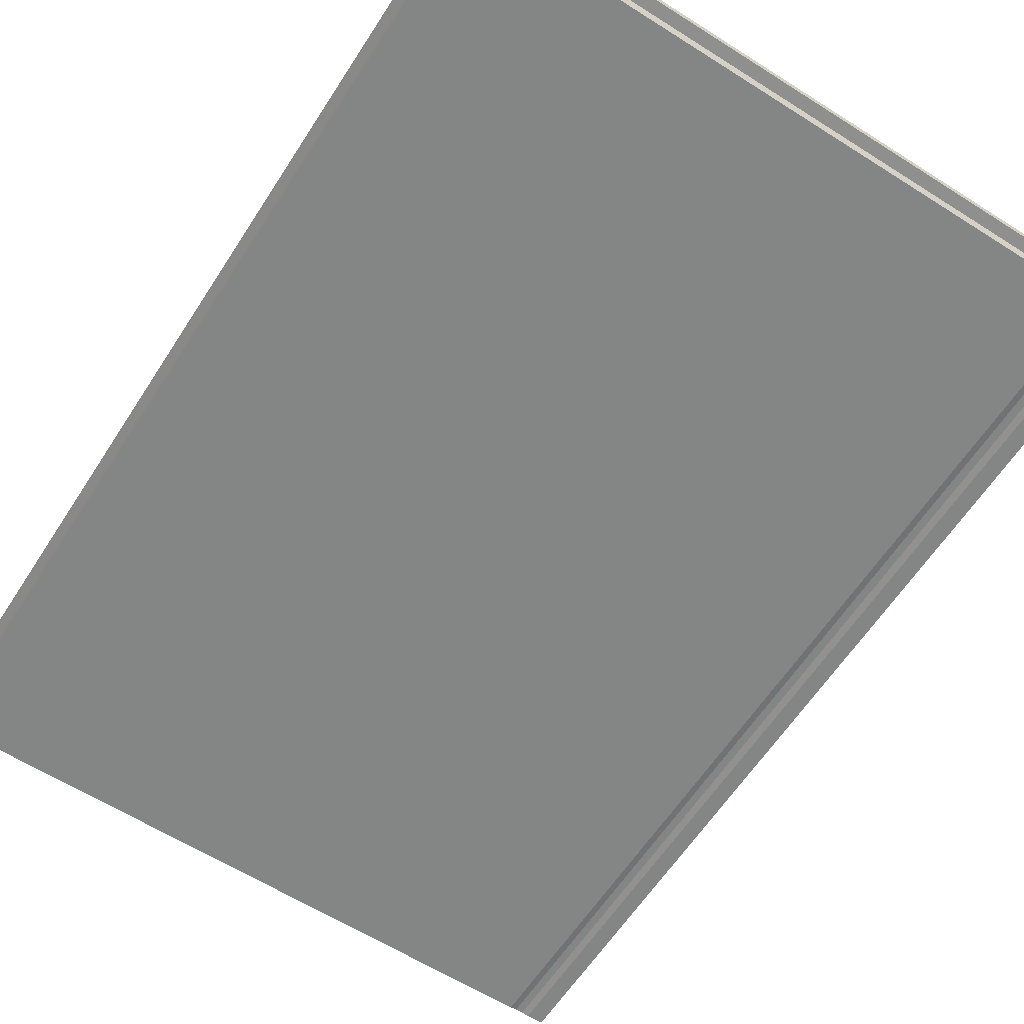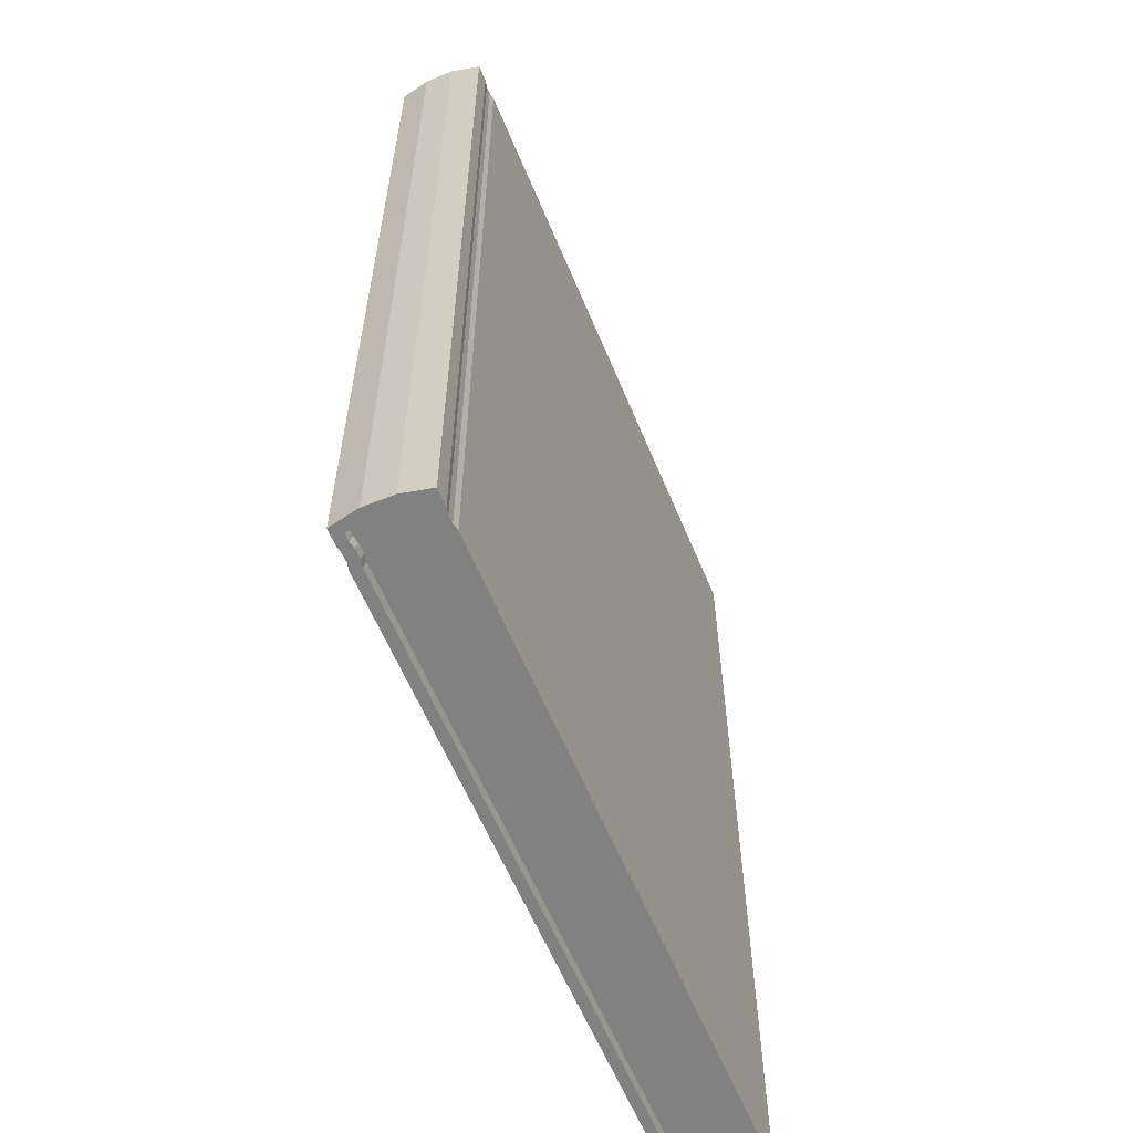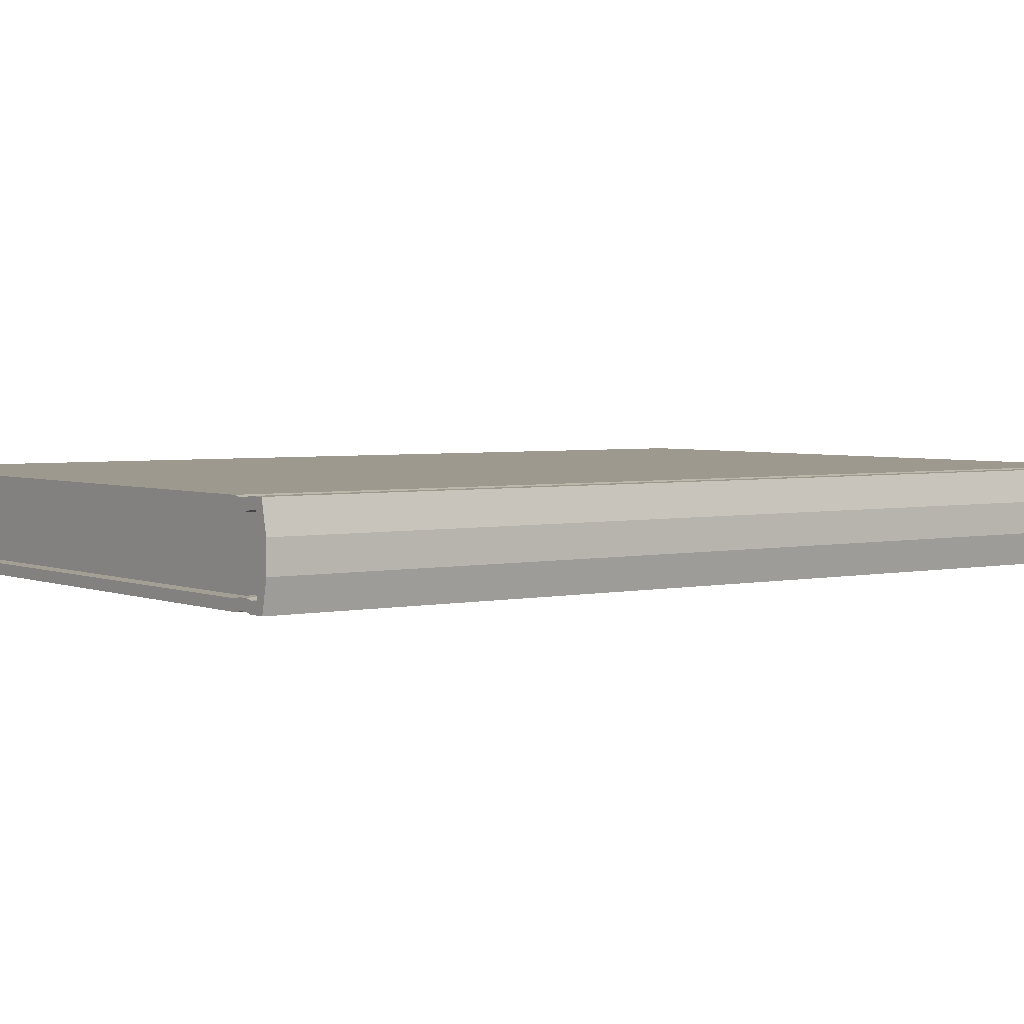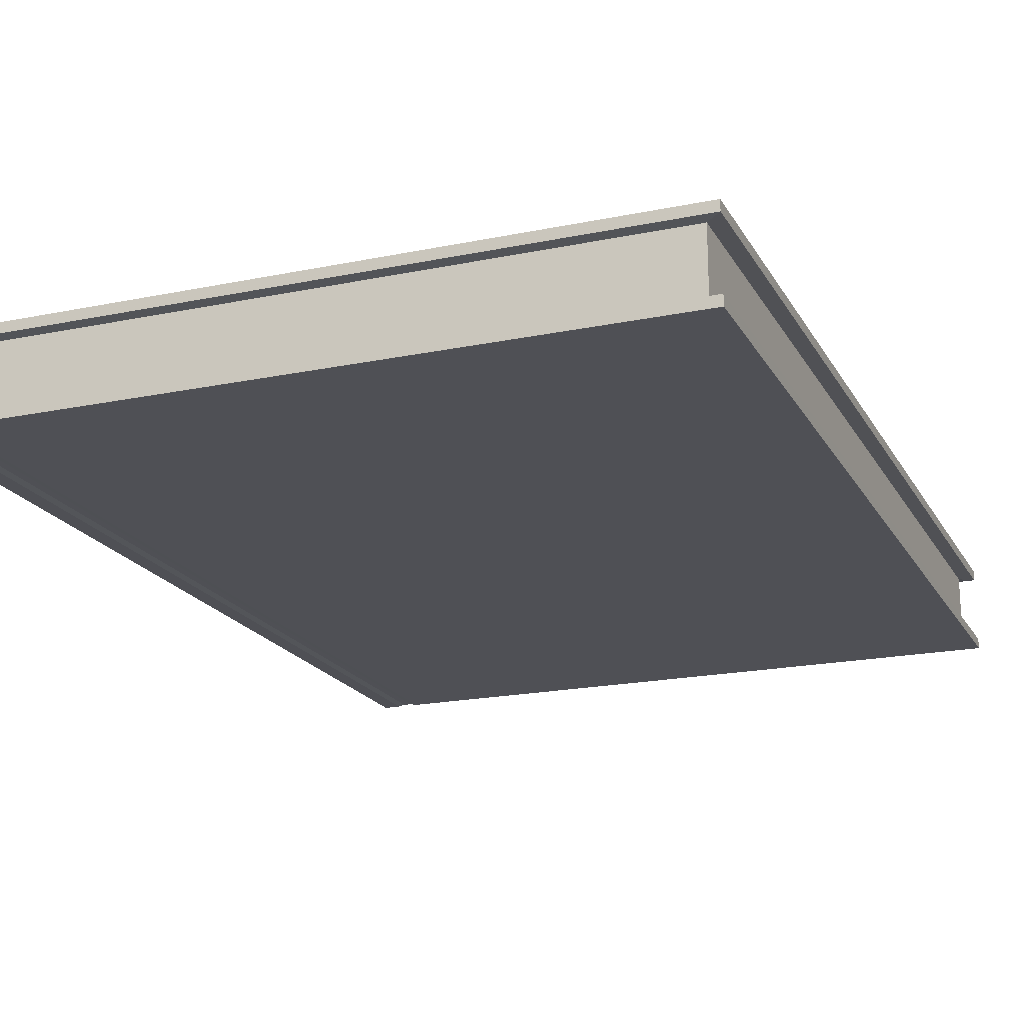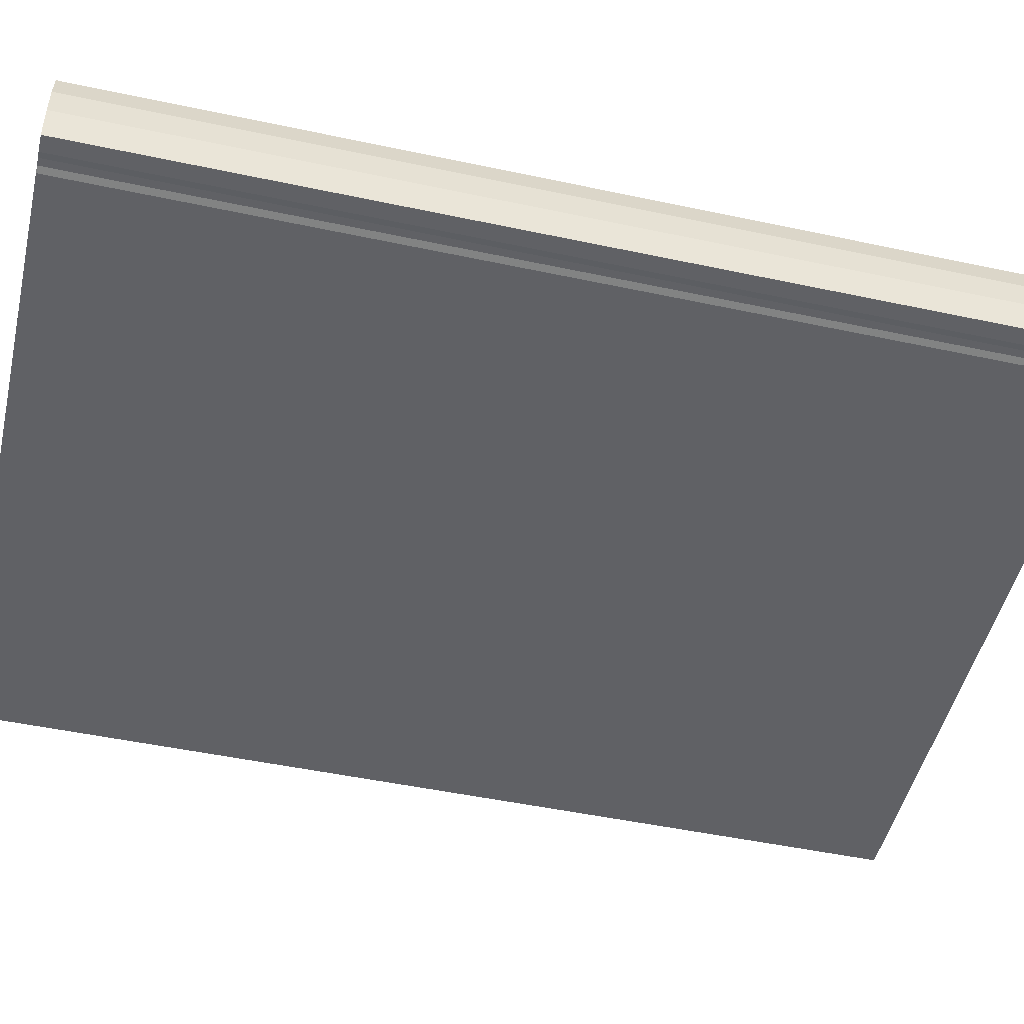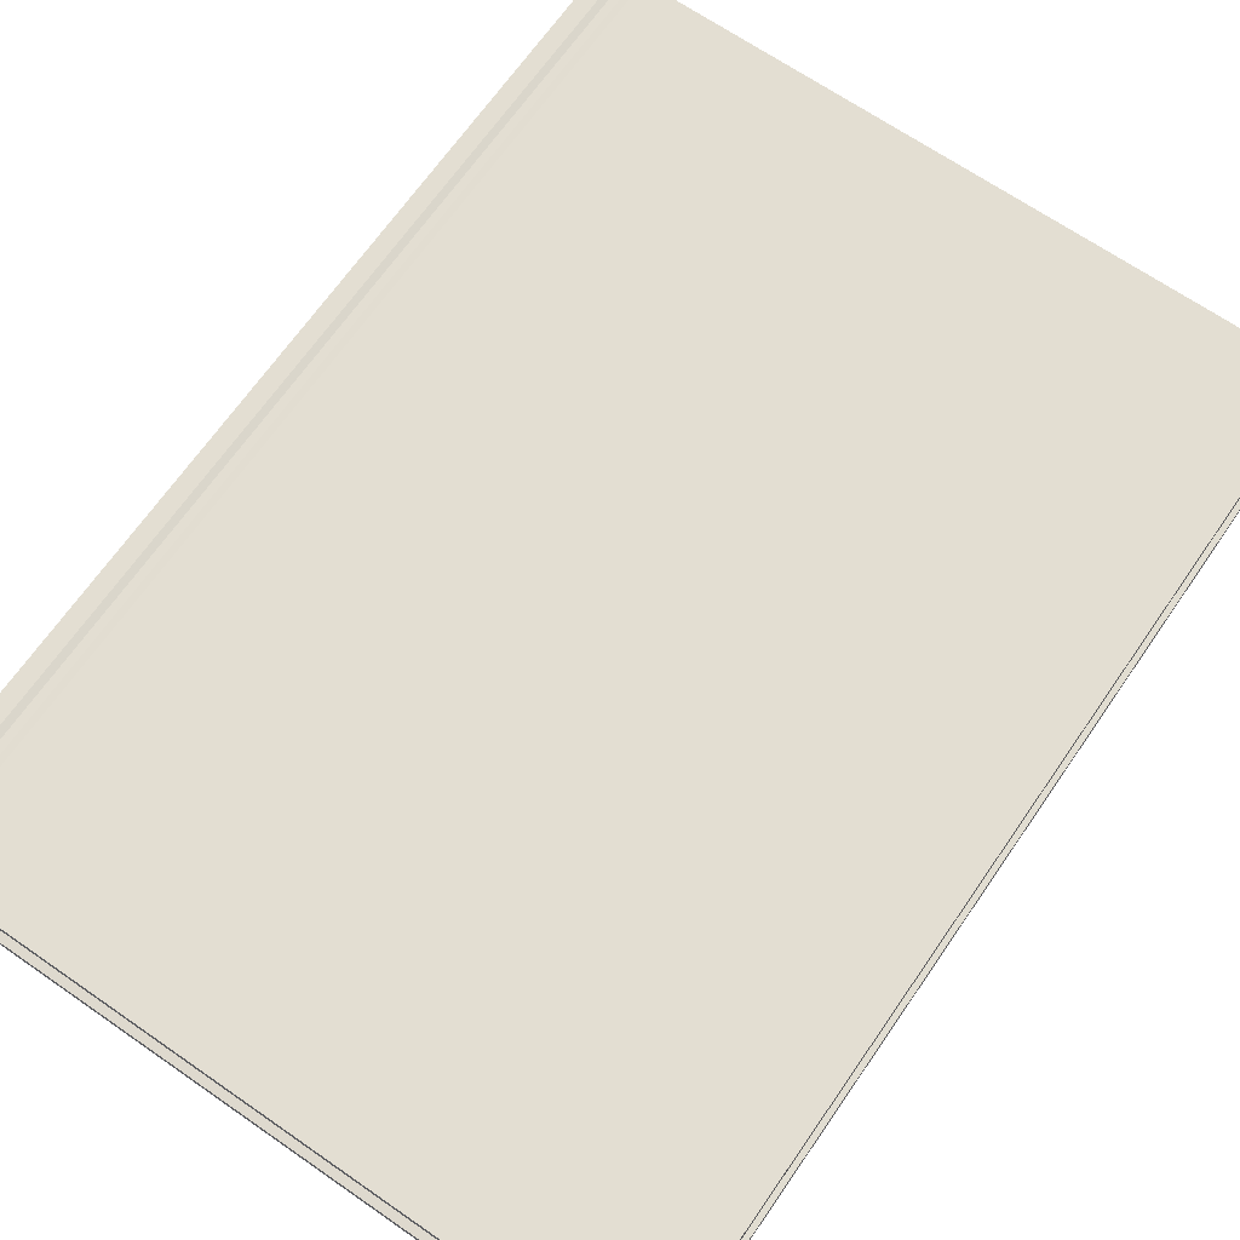
<metadata>
{"format":"obj","ext":"obj","renderer":"f3d","projection":"perspective","resolution":1024,"background":"white","views":[{"elev":-61.6,"azim":147.2,"up":"+Y"},{"elev":-60.5,"azim":-67.5,"up":"+Z"},{"elev":3.3,"azim":-126.4,"up":"+Y"},{"elev":-19.3,"azim":21.3,"up":"+Y"},{"elev":-49.2,"azim":-103.3,"up":"+Y"},{"elev":67.6,"azim":34.7,"up":"+Y"}]}
</metadata>
<code>
o Architexture_Plane
v 0.03883 -0.03012 0.5
v 0.0453 -0 0.5
v 0.0453 0 -0.5
v 0.03883 -0.03012 -0.5
v 0.7727 -0.09036 0.5
v 0.08509 -0.09036 0.5
v 0.08509 -0.09036 -0.5
v 0.7727 -0.09036 -0.5
v 0.08508 -0 0.5
v 0.7724 -0 0.5
v 0.7724 0 -0.5
v 0.08508 0 -0.5
v 0.07903 -0.0121 -0.5
v 0.08618 -0.0106 -0.5
v 0.08875 -0.01149 -0.4872
v 0.08178 -0.01294 -0.4872
v 0.06277 -0.09036 0.5
v 0.0453 -0.09036 0.5
v 0.0453 -0.09036 -0.5
v 0.06277 -0.09036 -0.5
v 0.06276 -0 0.5
v 0.06276 0 -0.5
v 0.06166 -0.0106 0.5
v 0.05387 -0.0106 0.5
v 0.05375 -0.01149 0.4872
v 0.06486 -0.01149 0.4872
v 0.06882 -0.07826 -0.5
v 0.06167 -0.07975 -0.5
v 0.06487 -0.07887 -0.4872
v 0.07183 -0.07741 -0.4872
v 0.06991 -0.08886 0.5
v 0.06991 -0.08886 -0.5
v 0.07795 -0.08886 -0.5
v 0.07795 -0.08886 0.5
v 0.05387 -0.07975 0.5
v 0.06167 -0.07975 0.5
v 0.06487 -0.07887 0.4872
v 0.05375 -0.07887 0.4872
v 0.07904 -0.07826 0.5
v 0.08619 -0.07975 0.5
v 0.08876 -0.07887 0.4872
v 0.08179 -0.07741 0.4872
v 0.7724 -0.0106 -0.5
v 0.7724 -0.0106 0.5
v 0.7575 -0.01149 0.4872
v 0.7575 -0.01149 -0.4872
v 0.7727 -0.07975 0.5
v 0.7577 -0.07887 0.4872
v 0.07794 -0.001494 -0.5
v 0.07794 -0.001494 0.5
v 0.0699 -0.001494 0.5
v 0.0699 -0.001494 -0.5
v 0.06881 -0.0121 0.5
v 0.07182 -0.01294 0.4872
v 0.04944 -0.03124 0.5
v 0.04944 -0.0316 0.4872
v 0.07904 -0.07826 -0.5
v 0.08179 -0.07741 -0.4872
v 0.07903 -0.0121 0.5
v 0.08178 -0.01294 0.4872
v 0.7727 -0.07975 -0.5
v 0.08619 -0.07975 -0.5
v 0.08876 -0.07887 -0.4872
v 0.7577 -0.07887 -0.4872
v 0.04944 -0.03124 -0.5
v 0.05387 -0.0106 -0.5
v 0.05375 -0.01149 -0.4872
v 0.04944 -0.0316 -0.4872
v 0.06882 -0.07826 0.5
v 0.07183 -0.07741 0.4872
v 0.06166 -0.0106 -0.5
v 0.06486 -0.01149 -0.4872
v 0.06881 -0.0121 -0.5
v 0.07182 -0.01294 -0.4872
v 0.08618 -0.0106 0.5
v 0.08875 -0.01149 0.4872
v 0.05387 -0.07975 -0.5
v 0.04944 -0.05911 -0.5
v 0.04944 -0.05876 -0.4872
v 0.05375 -0.07887 -0.4872
v 0.04944 -0.05911 0.5
v 0.04944 -0.05876 0.4872
v 0.03883 -0.06024 0.5
v 0.03883 -0.06024 -0.5
v 0.08769 -0.05985 0.4872
v 0.7576 -0.05985 0.4872
v 0.06593 -0.05985 0.4872
v 0.06593 -0.0305 -0.4872
v 0.7575 -0.0305 -0.4872
v 0.7575 -0.0305 0.4872
v 0.08768 -0.0305 -0.4872
v 0.06593 -0.0305 0.4872
v 0.07289 -0.03099 0.4872
v 0.08072 -0.05937 -0.4872
v 0.0729 -0.05937 -0.4872
v 0.08072 -0.03099 0.4872
v 0.08769 -0.05985 -0.4872
v 0.07289 -0.03099 -0.4872
v 0.08768 -0.0305 0.4872
v 0.0729 -0.05937 0.4872
v 0.08072 -0.05937 0.4872
v 0.06593 -0.05985 -0.4872
v 0.08072 -0.03099 -0.4872
v 0.7576 -0.05985 -0.4872
f 1 2 3 4
f 5 6 7 8
f 9 10 11 12
f 13 14 15 16
f 17 18 19 20
f 2 21 22 3
f 23 24 25 26
f 27 28 29 30
f 31 32 33 34
f 35 36 37 38
f 39 40 41 42
f 43 44 45 46
f 40 47 48 41
f 17 20 32 31
f 7 6 34 33
f 9 12 49 50
f 22 21 51 52
f 50 49 52 51
f 53 23 26 54
f 24 55 56 25
f 57 27 30 58
f 59 53 54 60
f 61 62 63 64
f 65 66 67 68
f 69 39 42 70
f 62 57 58 63
f 66 71 72 67
f 71 73 74 72
f 47 61 64 48
f 44 75 76 45
f 75 59 60 76
f 77 78 79 80
f 14 43 46 15
f 36 69 70 37
f 81 35 38 82
f 28 77 80 29
f 18 83 84 19
f 83 1 4 84
f 73 13 16 74
f 61 47 5 8
f 44 43 11 10
f 78 77 19 84
f 55 24 2 1
f 35 81 83 18
f 65 78 84 4
f 81 55 1 83
f 66 65 4 3
f 14 13 49 12
f 57 62 7 33
f 28 27 32 20
f 73 71 22 52
f 40 39 34 6
f 59 75 9 50
f 23 53 51 21
f 69 36 17 31
f 53 59 50 51
f 13 73 52 49
f 39 69 31 34
f 24 23 21 2
f 71 66 3 22
f 36 35 18 17
f 75 44 10 9
f 47 40 6 5
f 43 14 12 11
f 27 57 33 32
f 77 28 20 19
f 62 61 8 7
f 78 65 68 79
f 55 81 82 56
f 85 41 48 86
f 82 38 37 87
f 68 67 72 88
f 89 46 45 90
f 91 15 46 89
f 26 92 93 54
f 94 58 30 95
f 96 60 54 93
f 97 63 58 94
f 88 72 74 98
f 99 76 60 96
f 87 37 70 100
f 92 87 100 93
f 41 85 101 42
f 85 99 96 101
f 29 102 95 30
f 102 88 98 95
f 15 91 103 16
f 91 97 94 103
f 42 101 100 70
f 101 96 93 100
f 16 103 98 74
f 103 94 95 98
f 63 97 104 64
f 97 91 89 104
f 64 104 86 48
f 104 89 90 86
f 80 79 102 29
f 79 68 88 102
f 25 56 92 26
f 56 82 87 92
f 76 99 90 45
f 99 85 86 90

</code>
